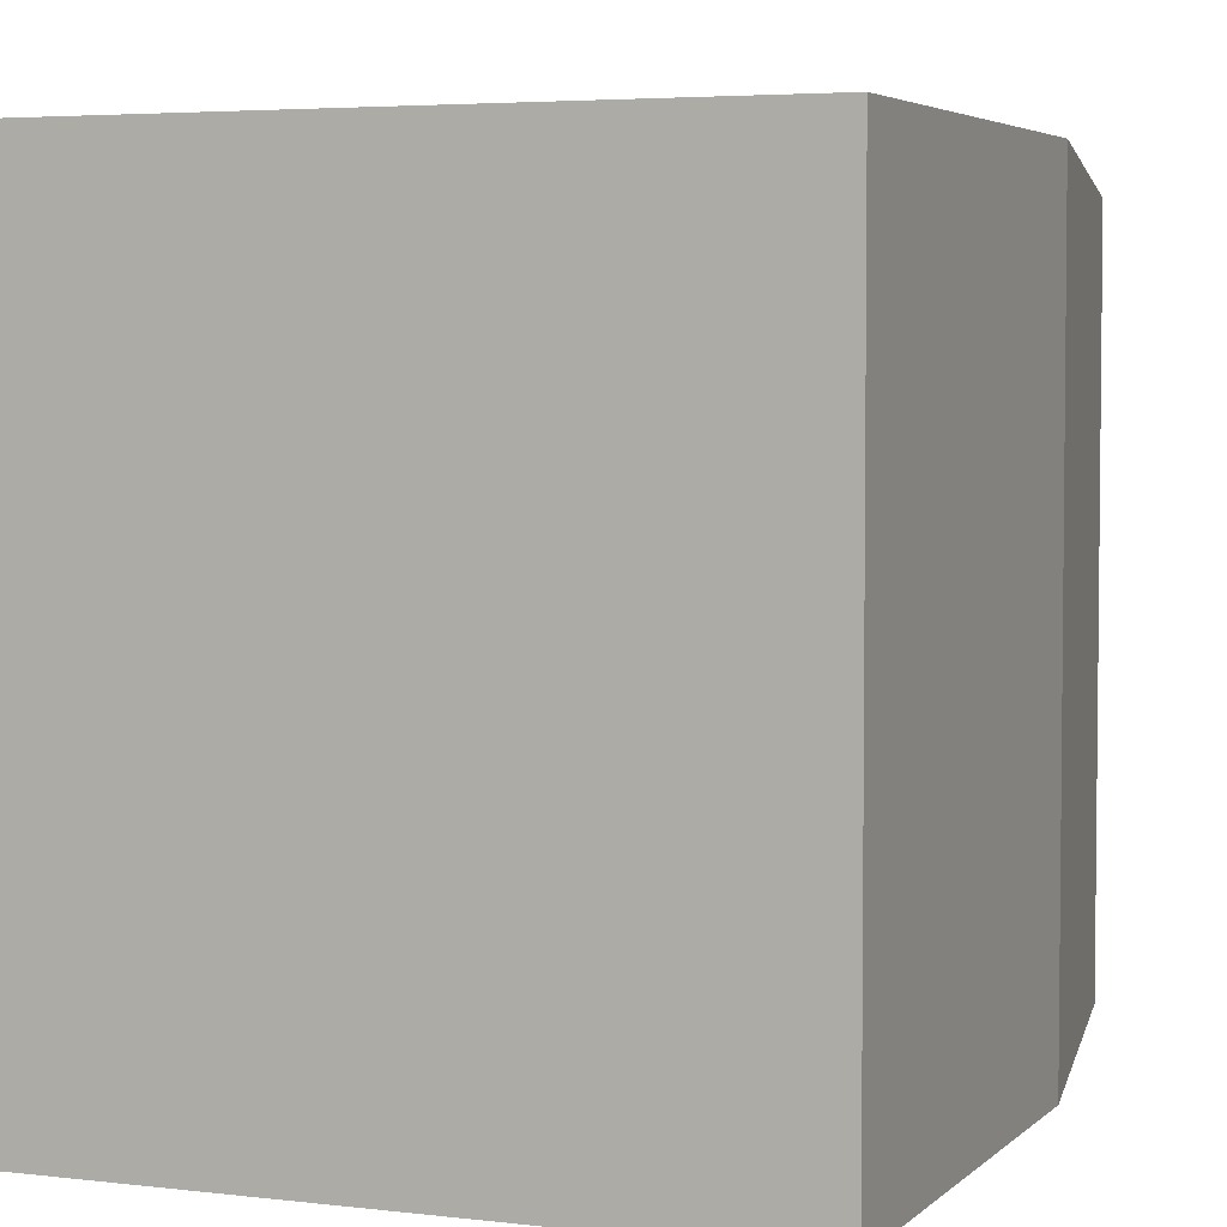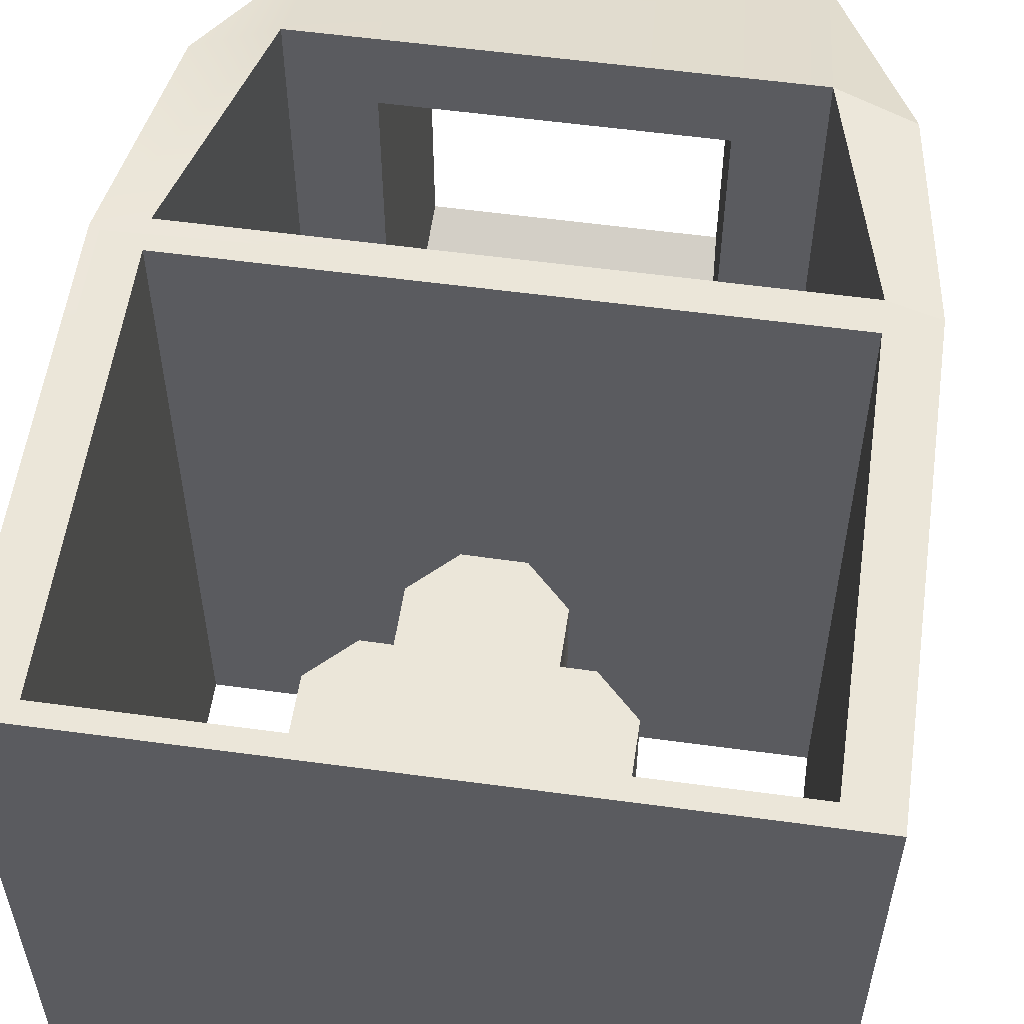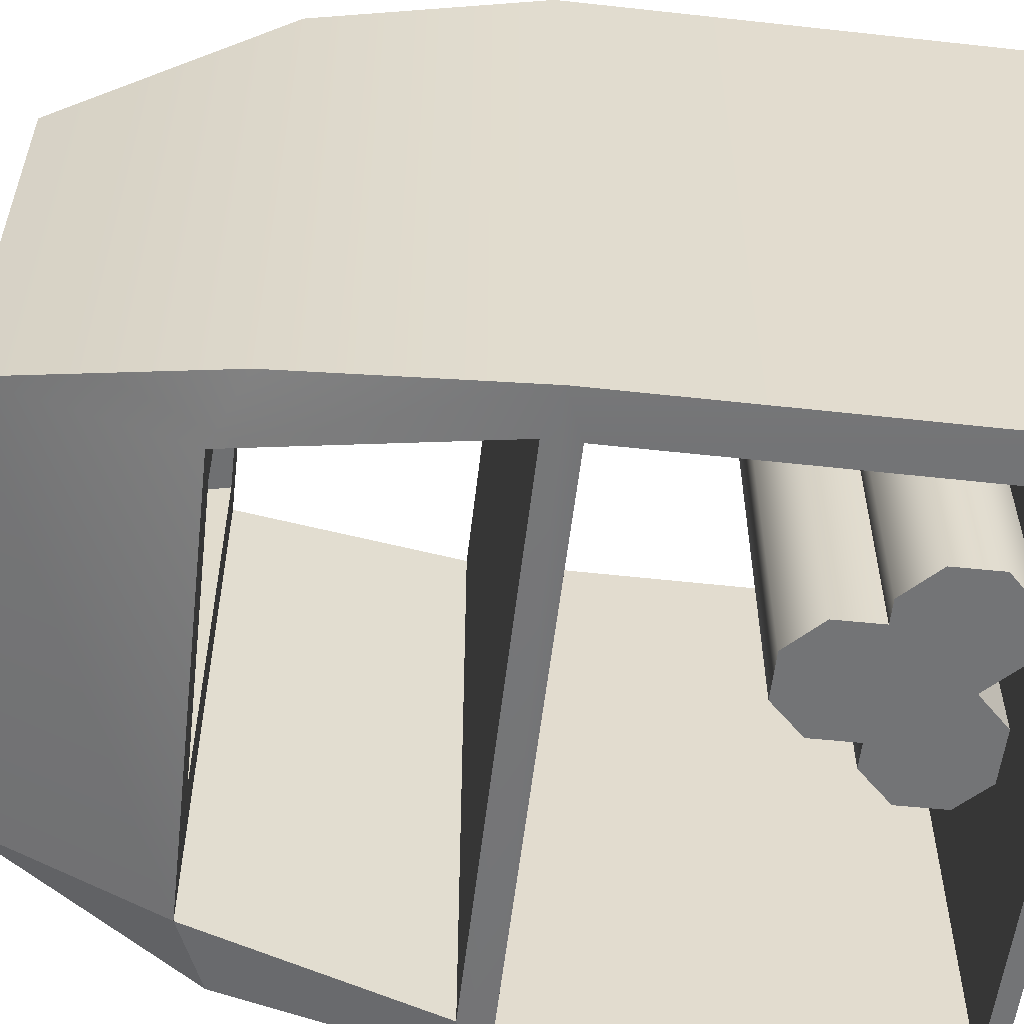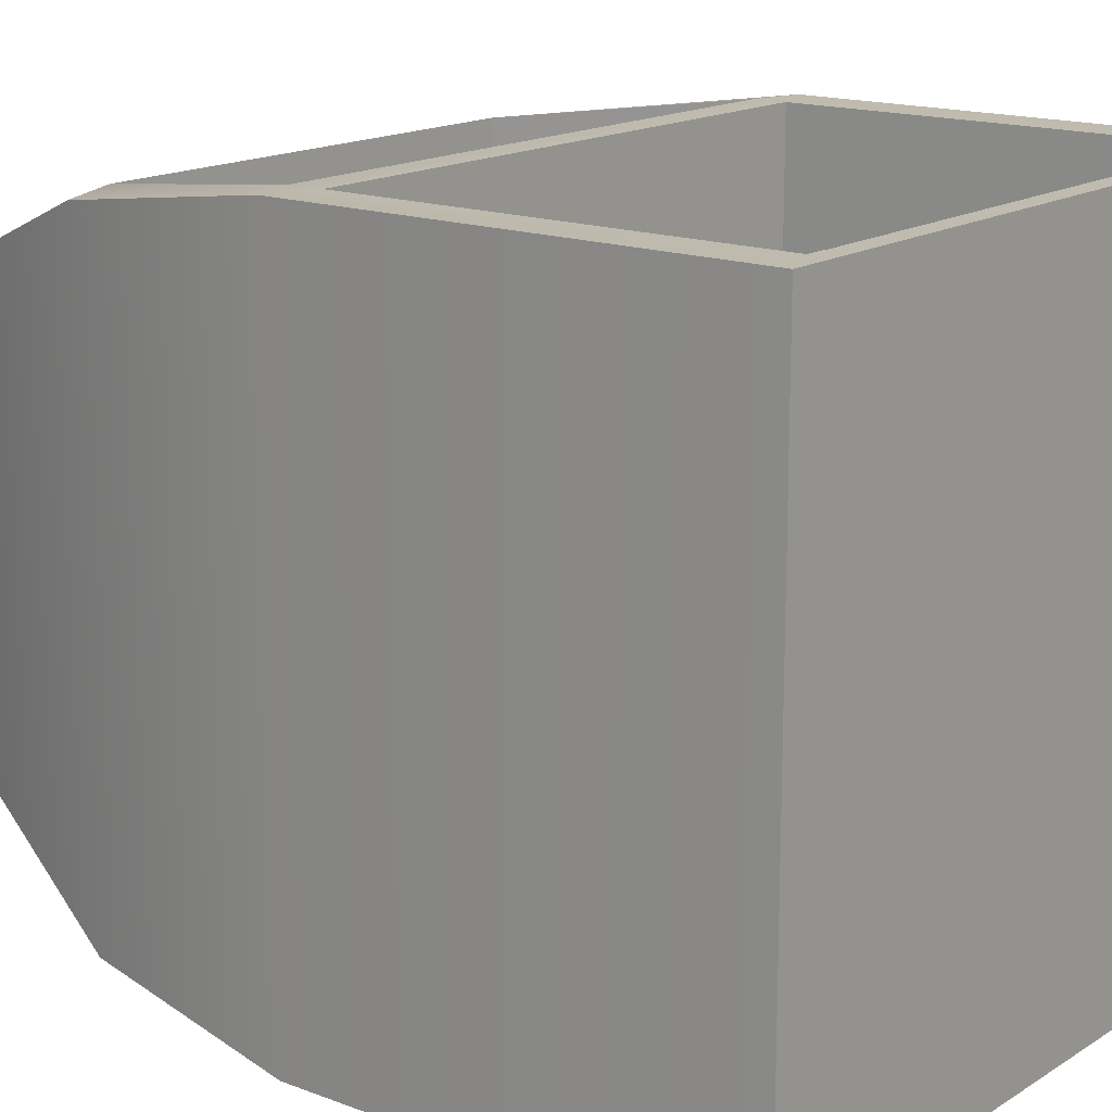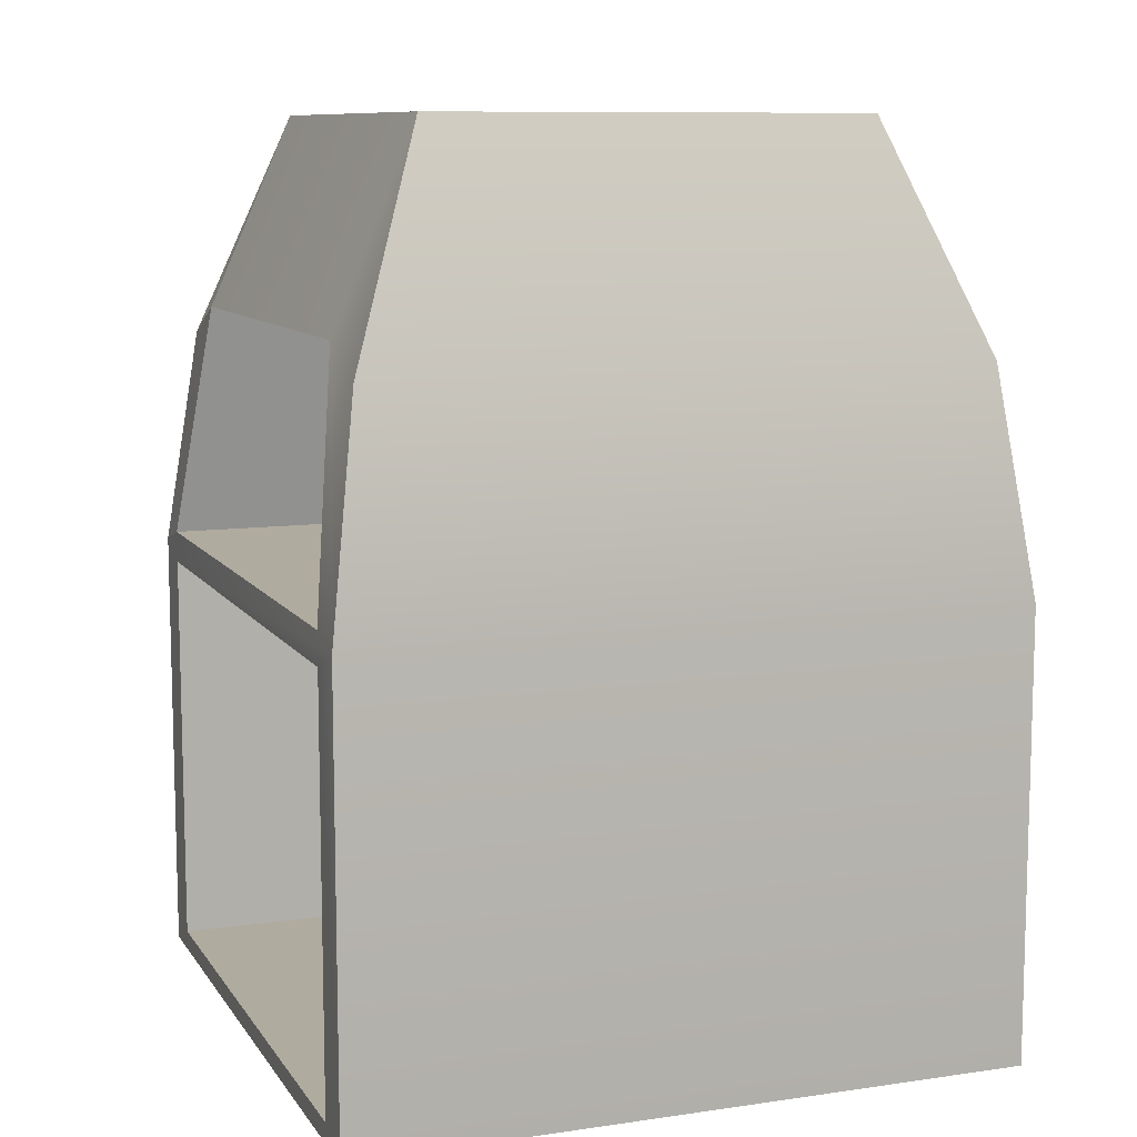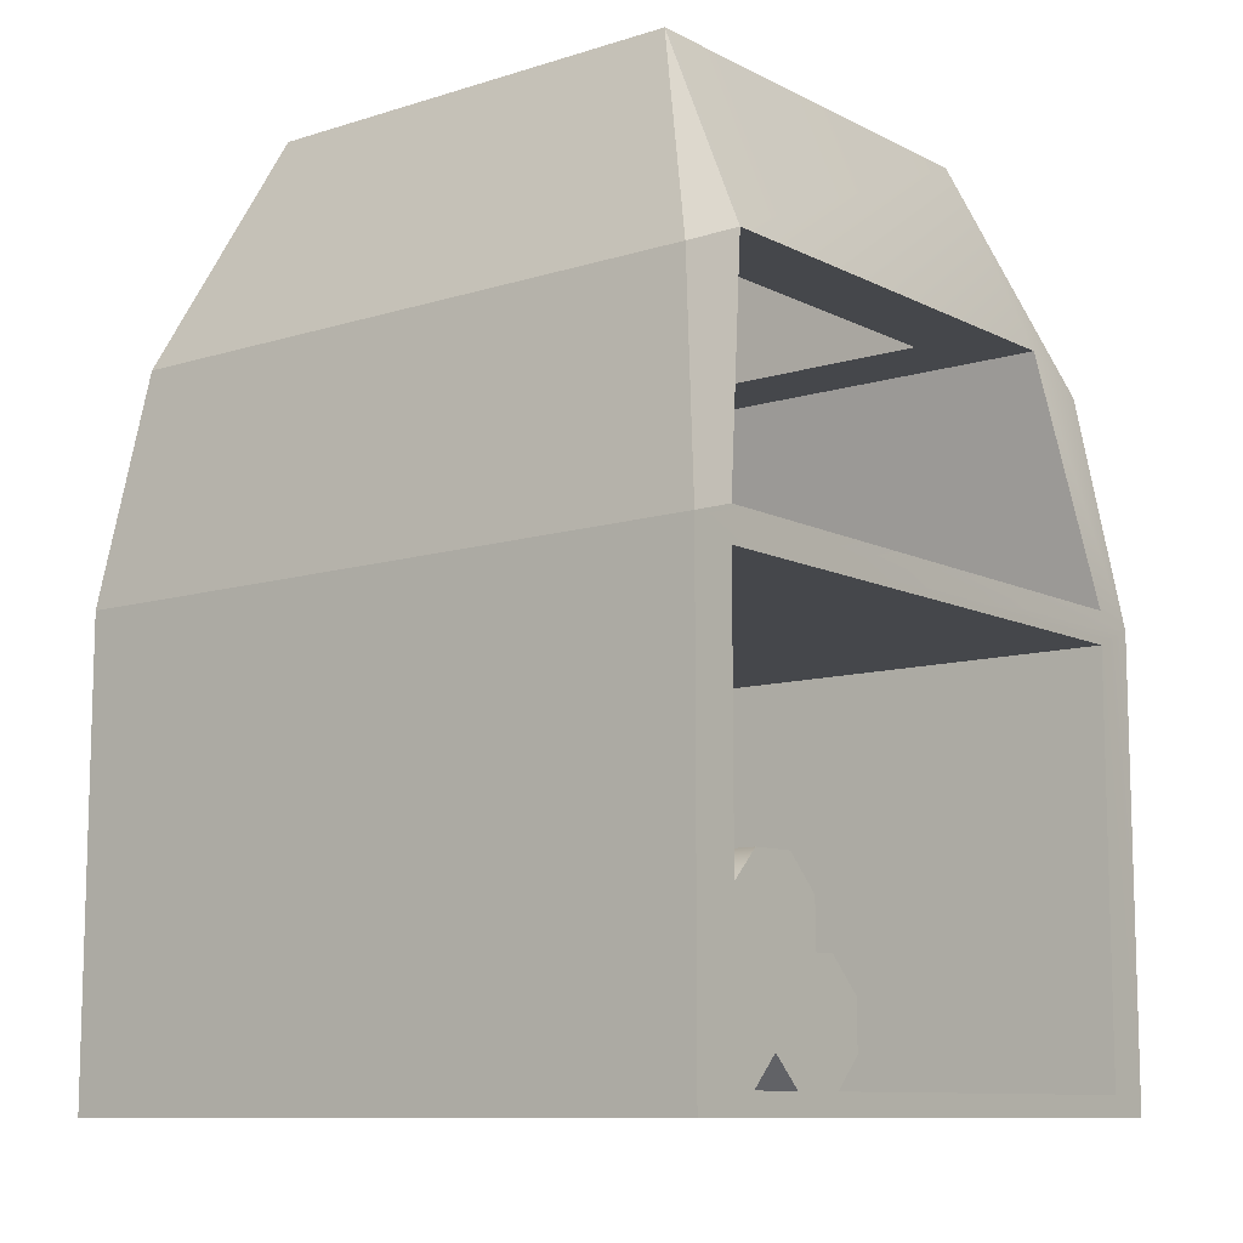
<metadata>
{"format":"obj","ext":"obj","renderer":"f3d","projection":"perspective","resolution":1024,"background":"white","views":[{"elev":4.2,"azim":22.0,"up":"+Z"},{"elev":56.3,"azim":8.1,"up":"+Z"},{"elev":-56.2,"azim":-96.6,"up":"+Z"},{"elev":15.9,"azim":-51.8,"up":"+Z"},{"elev":9.7,"azim":-110.5,"up":"+Y"},{"elev":-10.2,"azim":128.4,"up":"+Y"}]}
</metadata>
<code>
v  -15 0 15
v  -15 0 -15
v  15 0 -15
v  15 0 15
v  15 20 -15
v  15 20 15
v  13.63 30 -13.63
v  13.63 30 13.63
v  -15 20 15
v  -15 20 -15
v  -13.63 30 13.63
v  -13.63 30 -13.63
v  12.9 0.8995 15
v  -12.9 0.8995 15
v  12.9 19.16 15
v  -12.9 19.16 15
v  -12.9 0.8995 -15
v  12.9 0.8995 -15
v  -12.9 19.16 -15
v  12.9 19.16 -15
v  9.88 40 9.88
v  -9.88 40 9.88
v  -10.38 31.35 13.63
v  10.38 31.35 13.63
v  12.9 20.6 15
v  -12.9 20.6 15
v  -9.88 40 -9.88
v  9.88 40 -9.88
v  10.38 31.35 -13.63
v  -10.38 31.35 -13.63
v  -12.9 20.6 -15
v  12.9 20.6 -15
v  6.322 40 6.322
v  -6.322 40 6.322
v  6.322 40 -6.322
v  -6.322 40 -6.322
v  -6.821 31.35 10.08
v  6.821 31.35 10.08
v  -6.821 31.35 -10.08
v  6.821 31.35 -10.08
v  4.911 0.8995 -8.045
v  4.911 0.8995 11.95
v  3.557 8.506 -8.045
v  3.557 8.506 11.95
v  3.537 6.278 11.95
v  3.537 6.278 -8.045
v  1.947 10.14 -8.045
v  1.947 10.14 11.95
v  -0.3488 10.16 -8.045
v  -0.3488 10.16 11.95
v  -1.986 8.554 -8.045
v  -1.986 8.554 11.95
v  -2.006 6.335 -8.045
v  -2.006 6.335 11.95
v  0.7349 4.611 11.95
v  0.847 4.609 11.95
v  0.7349 4.611 -8.045
v  -3.17 6.345 -8.045
v  -3.17 6.345 11.95
v  -4.808 4.736 -8.045
v  -4.808 4.736 11.95
v  -4.827 2.44 -8.045
v  -4.827 2.44 11.95
v  -3.314 0.8995 -8.045
v  -3.314 0.8995 11.95
v  0.7156 2.392 -8.045
v  0.7156 2.392 11.95
v  -0.8029 0.8995 11.95
v  -0.8029 0.8995 -8.045
v  6.371 2.333 -8.045
v  6.391 4.629 -8.045
v  6.391 4.629 11.95
v  6.371 2.333 11.95
v  4.781 6.267 -8.045
v  4.781 6.267 11.95
v  2.284 0.8995 -8.045
v  2.284 0.8995 11.95
v  0.8275 2.382 11.95
v  0.8275 2.382 -8.045
v  0.847 4.609 -8.045
g Brewer
f 1 2 3 4
f 4 3 5 6
f 5 7 8 6
f 2 1 9 10
f 9 11 12 10
f 1 4 13 14
f 4 6 15 13
f 6 9 16 15
f 9 1 14 16
f 3 2 17 18
f 2 10 19 17
f 10 5 20 19
f 5 3 18 20
f 18 13 15 20
f 20 15 16 19
f 19 16 14 17
f 21 22 23 24
f 22 11 23
f 9 6 25 26
f 6 8 24 25
f 27 28 29 30
f 28 7 29
f 5 10 31 32
f 10 12 30 31
f 31 26 25 32
f 30 23 26 31
f 32 25 24 29
f 9 26 23 11
f 8 21 24
f 5 32 29 7
f 12 27 30
f 22 21 33 34
f 21 28 35 33
f 28 27 36 35
f 27 22 34 36
f 24 23 37 38
f 23 30 39 37
f 30 29 40 39
f 29 24 38 40
f 40 35 36 39
f 38 33 35 40
f 39 36 34 37
f 37 34 33 38
f 22 27 12 11
f 28 21 8 7
f 13 18 41 42
f 43 44 45 46
f 43 47 48 44
f 47 49 50 48
f 49 51 52 50
f 53 54 52 51
f 48 50 55 56
f 49 57 53 51
f 58 59 54 53
f 58 60 61 59
f 60 62 63 61
f 64 65 63 62
f 66 67 68 69
f 57 66 58 53
f 70 71 72 73
f 71 74 75 72
f 46 45 75 74
f 76 77 78 79
f 70 73 42 41
f 56 55 67 78
f 78 67 66 79
f 79 66 57 80
f 80 46 74 79
f 59 67 55 54
f 56 78 75 45
f 50 52 54 55
f 45 44 48 56
f 59 61 63 67
f 73 72 75 78
f 47 43 46 80
f 47 80 57 49
f 62 60 58 66
f 74 71 70 79
f 62 66 69 64
f 67 63 65 68
f 79 70 41 76
f 73 78 77 42
f 77 76 18 69
f 69 68 77
f 14 68 65
f 14 65 64 17
f 18 76 41
f 17 64 69
f 18 17 69
f 13 42 77
f 13 77 68 14

</code>
